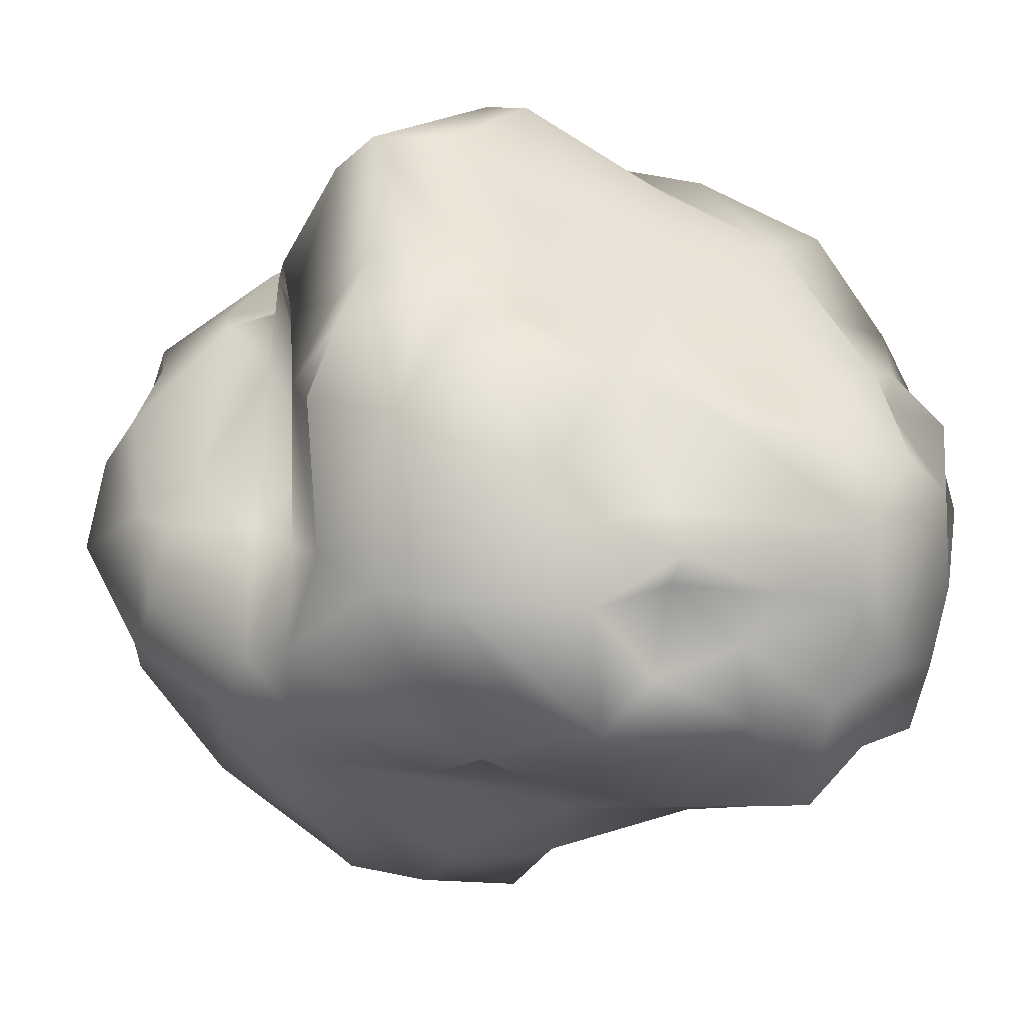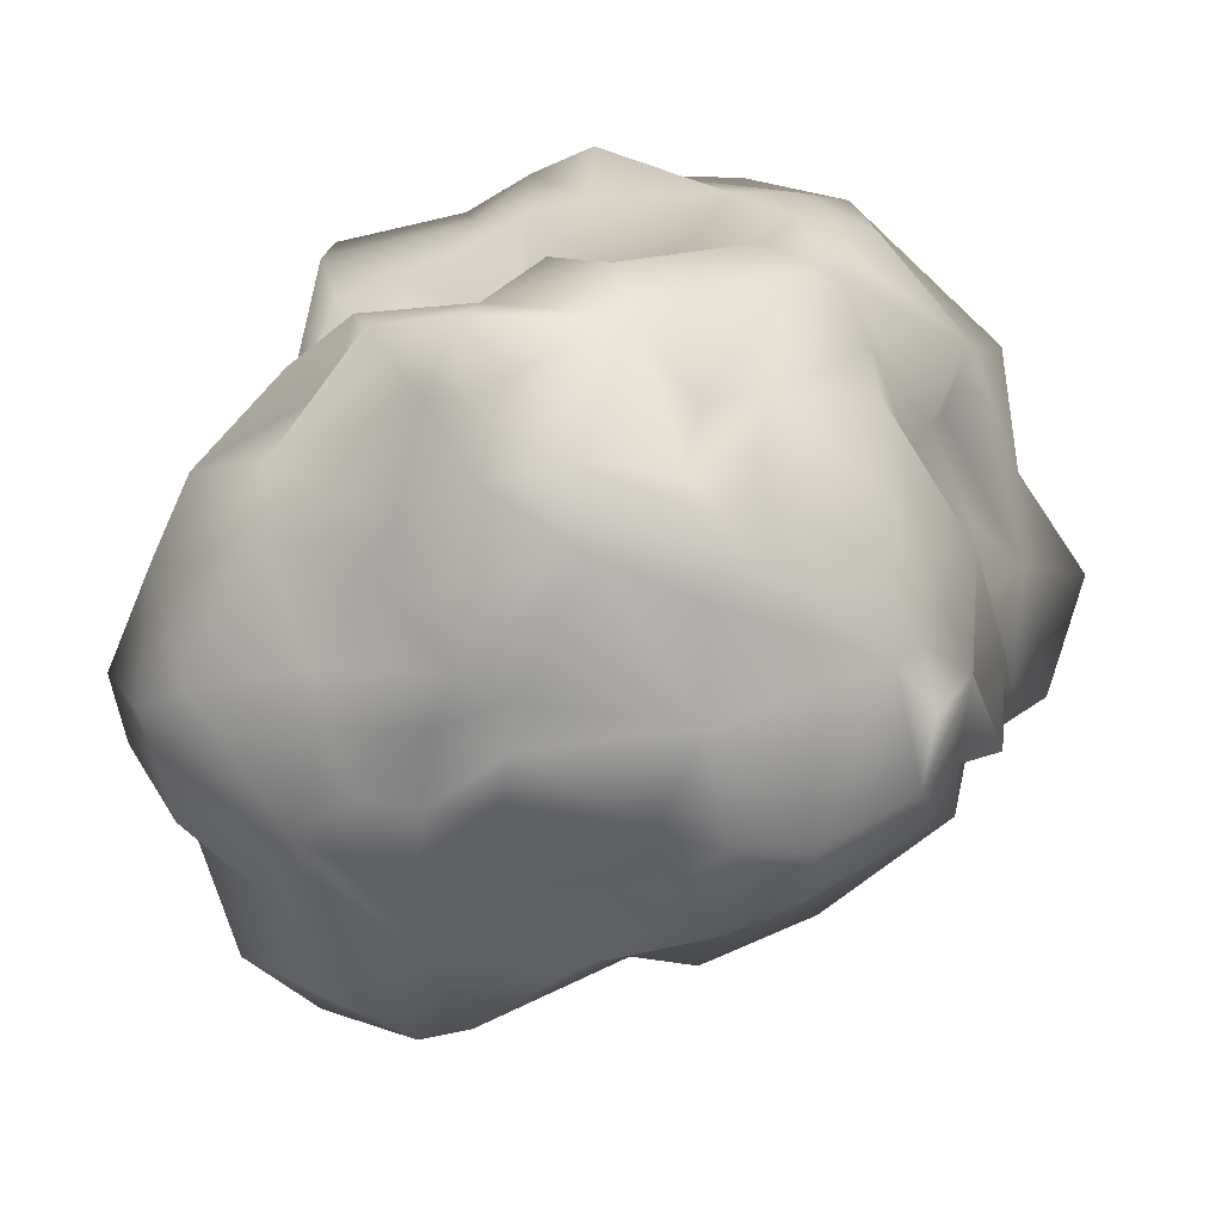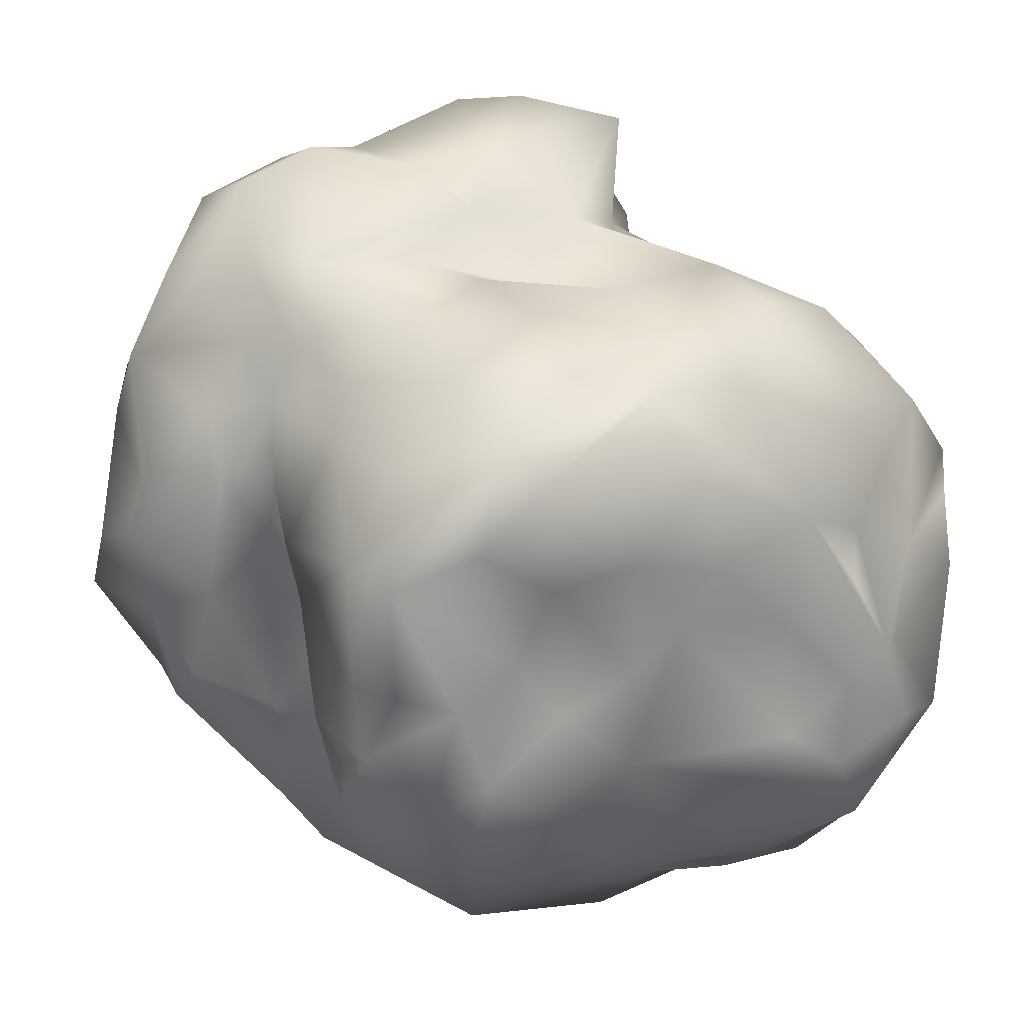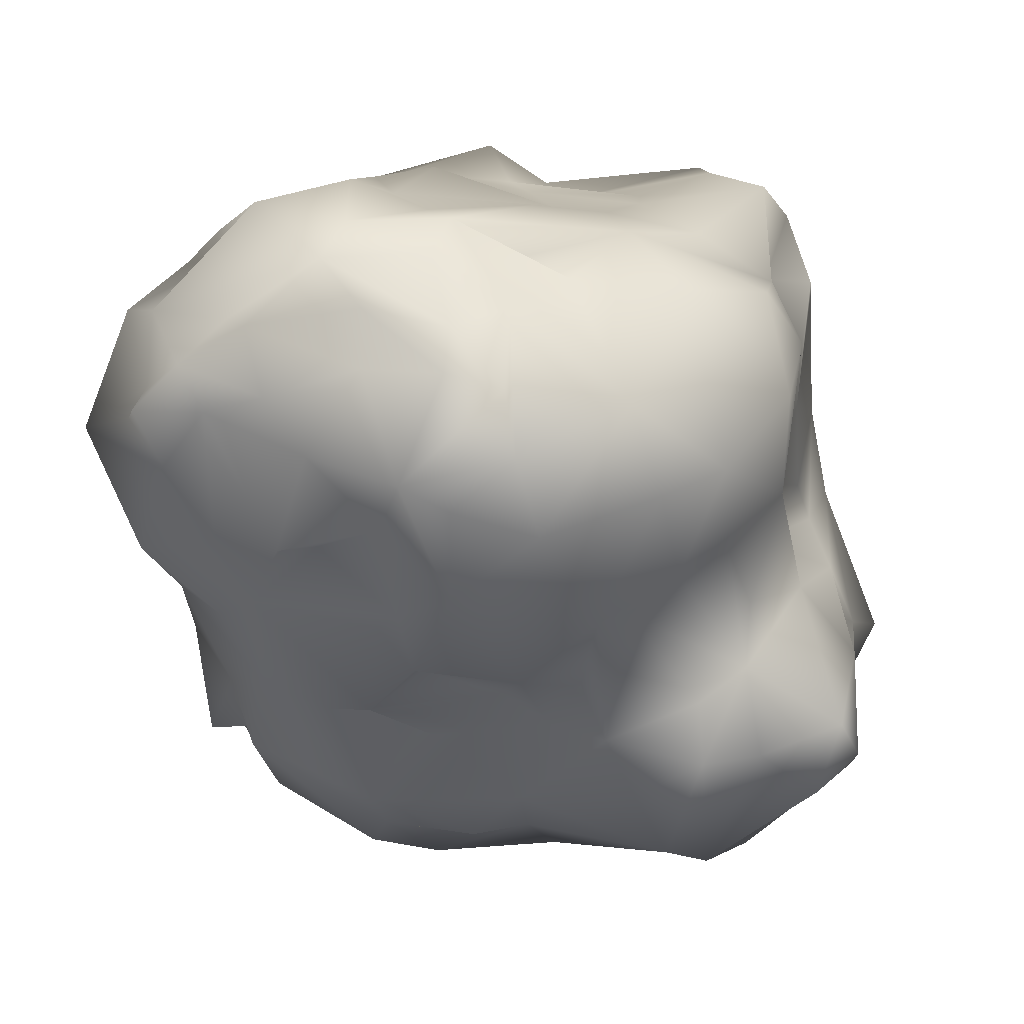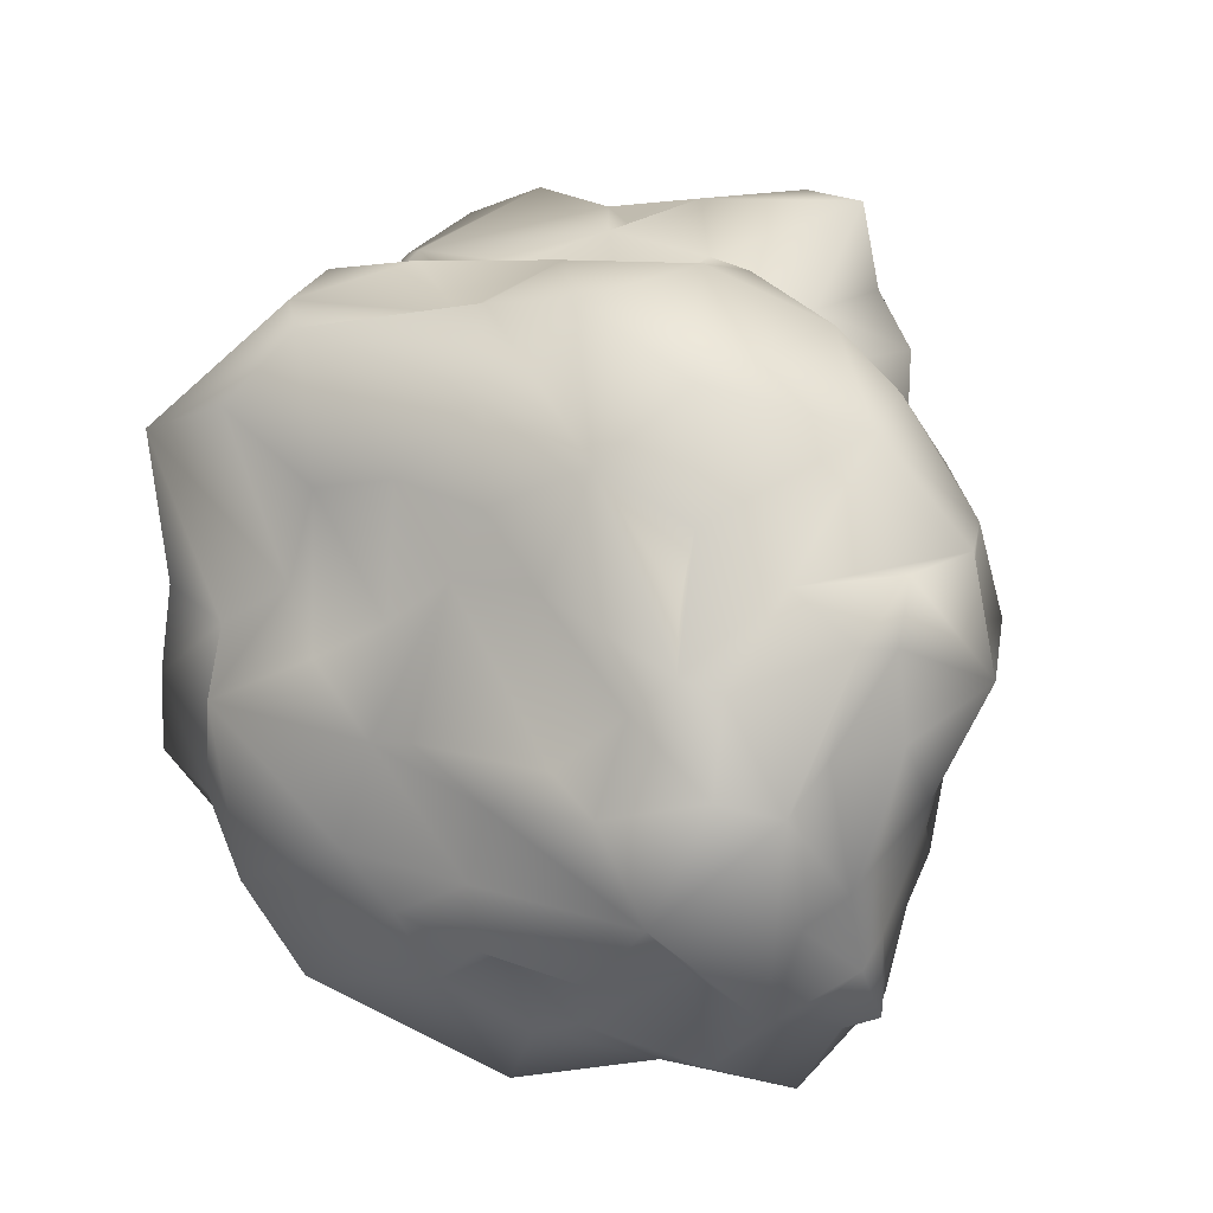
<metadata>
{"format":"obj","ext":"obj","renderer":"f3d","projection":"perspective","resolution":1024,"background":"white","views":[{"elev":-35.0,"azim":159.9,"up":"+Z"},{"elev":-49.8,"azim":113.8,"up":"+Y"},{"elev":31.5,"azim":156.1,"up":"+Z"},{"elev":17.5,"azim":-80.1,"up":"+Y"},{"elev":5.3,"azim":-152.8,"up":"+Z"}]}
</metadata>
<code>
o RoadKillOut
v 12.01 5.784 74.76
v -2.373 -5.876 65.9
v 26.84 -8.348 77.53
v 6.099 -15.25 84.83
v 4.727 -28.09 84.66
v 16.06 -34.23 91.26
v 53.94 -8.892 80.73
v -8.704 -33.89 92.72
v 21.85 -58.36 87.67
v -11.12 -64.61 93.47
v 39.11 -42.66 96.78
v 31.87 21.52 76.91
v 63.33 3.161 66.22
v 64.82 -21.74 80.32
v 71.18 -5.955 64.38
v 58.68 -42.15 90.88
v 75.76 -34.65 67.73
v 37.42 -71.93 82.05
v 63.3 -64.51 77.89
v 81.67 -42.54 67.39
v 7.083 29.57 74.13
v 57.18 24.2 65.06
v 40.43 52.37 74.97
v 11.93 62.35 76.31
v -18.15 52.69 76.28
v -0.0153 65.13 65.12
v 35.87 75.24 68
v 55.41 53.18 54.02
v 62.3 31 51.84
v -21.91 15.89 69.68
v -47.33 46.33 75.4
v -28.8 68.05 67.67
v -6.668 66.03 67.28
v -46.71 21.05 74.32
v -72.39 34.24 62.41
v -52.5 7.147 61.85
v -71.29 6.441 51.39
v -59.37 74.78 51.13
v -21.4 -11.92 78.39
v -48.12 -38.96 91.46
v -32.75 -12.98 66.07
v -41.07 -27.76 66.23
v -26.38 -55.84 95.32
v -48.14 -48.93 71.12
v -34.01 -64.34 85.14
v -7.946 83.6 10.67
v 6.08 85.16 1.271
v 8.387 88.4 -23.22
v 5.43 83.01 31.04
v -16.56 84.62 25.53
v 24.88 84.33 -6.991
v 26.45 81.14 28.59
v 34.72 78.05 7.39
v -13.58 79.44 48.7
v 27.97 84.5 62.06
v 47.39 90.43 -16.56
v 46.85 84.57 45.67
v 68.13 82.36 40.54
v 50.96 79.7 -1.109
v 72.48 71.83 -13.63
v 65.7 77.71 6.626
v 70.97 61.91 1.037
v 73.48 67.86 40.62
v -4.074 92.81 -21.95
v 19.26 82.83 -47.12
v 58.51 74.99 -38.85
v 47.82 78.22 -56.99
v 8.774 78.77 -60.48
v -9.505 79.1 -52.95
v -12.59 81.13 -66.26
v 5.307 67.26 -77.04
v 40.84 63.59 -80.22
v -35.66 91.33 -26
v -21.67 92.92 -34.06
v -31.85 88.85 9.458
v -52.47 90.72 -13.7
v -48.14 96.79 -34.11
v -13.2 70.95 -68.22
v -57.14 92.07 -55.99
v -37.84 80.67 -71.36
v -30.85 70.91 -81.64
v -70.9 90.97 -29.8
v -63.19 90.94 -5.729
v -70.08 83.84 -9.43
v -83.76 84.47 -33.14
v -59.29 76.65 -66.68
v -72.25 67.44 -78.33
v -41.66 84.79 34.56
v -58.85 80.64 8.627
v -60.13 76.55 22.51
v -89.03 53.74 41.63
v -9.485 -1.12 -86.97
v 11.19 12.78 -88.04
v 20.41 -2.004 -87.19
v 5.013 19.96 -97.17
v 5.334 39.48 -97.28
v 17.99 25.8 -97.91
v -3.444 50.56 -101
v 43.17 43.22 -86.77
v 60.46 3.533 -82.1
v 67.2 22.55 -75.53
v 54.85 51.18 -72.92
v 24.51 -14.69 -82.85
v 49 -24.9 -84.35
v 7.825 -32.96 -90.55
v 22.41 -47.31 -83.61
v 51.3 -11.21 -84.69
v 72.94 -11.61 -74.37
v 68.46 -39.37 -66.77
v 2.853 -65.02 -84.79
v -3.593 -57.52 -80.79
v 21.5 -72.83 -79.93
v 38.24 -48.78 -82.35
v 59.58 -73.12 -56.36
v -19.04 -14.66 -83.32
v -52.29 -10.53 -80.29
v -22.07 -32.73 -86.58
v -22.43 -62.52 -82.82
v -32.33 -43.93 -73.81
v -54.24 -34.81 -59.04
v -62.12 -14.04 -67.1
v -23.81 -60.7 -72.25
v -39.79 -58.97 -66.23
v -33.64 6.195 -91.53
v -34.11 39.9 -93.72
v -73.59 6.717 -83.59
v -80.46 11.48 -62.34
v -64.74 34.9 -99.73
v -83.5 31.49 -73.52
v -41.24 53.3 -91.91
v -13.88 58.89 -87.34
v -72.13 48.22 -80.57
v -57.69 63.83 -89.61
v -77.5 41.34 -83.9
v -88.58 46.45 -79.32
v -6.533 -90.24 -11.28
v 9.62 -101.4 -31.85
v 16.18 -96.87 -18.55
v 33.33 -90.8 -37.22
v 43.71 -91.97 0.3165
v 1.365 -100.4 -47.35
v -5.77 -85.44 -68.71
v 0.6629 -70.93 -75.54
v 23.65 -78.28 -74.48
v 51.08 -86.04 -2.471
v 71.94 -77.4 -30.07
v 62.99 -87.37 2.778
v 71.51 -72.02 1.474
v 91.44 -68.69 -13.84
v 86.34 -65.95 -33.31
v 52.81 -77.51 -45.55
v 68.94 -56.69 -49.18
v 29.64 -91.32 9.496
v 19.59 -93.4 32.89
v 38.17 -94.13 22.26
v 41.02 -86.97 37.25
v 49.97 -84.77 15.71
v 84.55 -63.35 7.671
v 73.96 -65.38 16.36
v 56.33 -81.44 36.38
v 65.53 -72.81 35.56
v -3.901 -88.7 43.37
v 35.91 -88.15 53.27
v -7.349 -92.61 65.07
v 17.31 -78.04 72.23
v 4.273 -69.8 78.59
v 68.22 -69.9 63.19
v 89.05 -60.58 34.29
v -5.943 -82.24 10.8
v -18.09 -91.68 12.92
v -27.58 -89.41 56.13
v -33.57 -84.99 45.86
v -28.72 -81.99 7.217
v -38.39 -81.54 -5.808
v -41.79 -68.36 7.527
v -48.47 -62.62 38.73
v -56.35 -49.14 57.08
v -16.02 -97.82 -20.4
v -26.41 -85.44 -32.61
v -13.92 -96.96 -39.3
v -44.78 -70.72 -31.56
v -51.39 -48.07 -13.74
v 74.2 12.29 16.93
v 86.41 -5.599 -8.623
v 75.36 13.32 -35.24
v 93.58 -1.459 -28.65
v 98.83 -18.13 -16.29
v 94.87 -15.02 -44.43
v 108.4 -26.87 4.435
v 109.3 -37.53 -16.71
v 96.19 -41.26 -3.437
v 98.79 -50.59 -13.74
v 93.52 -34.29 -47.4
v 73.5 6.979 -69.34
v 75.04 -44.28 -54.13
v 59.75 16.28 -10.27
v 65.69 15.12 -39.33
v 64.14 29.1 -3.804
v 76.41 48.17 -14.66
v 76.1 40.01 15.4
v 72.44 53.1 -27.82
v 76.88 65.4 -31.76
v 66.35 42.8 -60.22
v 64.01 28.6 20.55
v 75.91 23.69 38.42
v 84.19 5.969 33.45
v 70.41 8.411 40.31
v 78.64 38.67 31.27
v 67.32 -0.3417 49.75
v 104.4 -13.96 10.14
v 97.73 -13.53 29.35
v 82.98 -4.993 45.8
v 96.43 -24.79 17.46
v 94.39 -33.96 51.94
v 97.11 -43.6 30.99
v -75.83 -20.79 -13.64
v -71.09 -24.38 12.5
v -99.63 6.881 0.4054
v -62.73 -25.81 -13.6
v -60.34 -31.42 5.36
v -57.87 -40.12 17.8
v -82.6 -2.993 33.17
v -60.36 -28.13 26.06
v -57.59 -43.72 32.27
v -68.3 -5.079 38.87
v -49.58 -35.01 55.06
v -100.5 23.86 21.94
v -109.2 37.21 -9.575
v -100.2 28.82 0.5593
v -106.8 44.23 17.44
v -85.63 30.85 48.55
v -98.69 58.58 13.35
v -97.69 61.57 -1.012
v -93.69 71.38 -0.3703
v -79 73.15 11.17
v -96.51 22.31 -16.98
v -86.87 -2.493 -15.38
v -85.41 13.67 -35.08
v -96.2 39.49 -34.71
v -99.62 62.15 -20.08
v -88.29 73.86 -22.42
v -89.07 51.35 -46.57
v -79.68 -3.697 -53.44
v -84.63 11.61 -45.54
v -89.12 47.04 -61.36
v -90.89 69.09 -50
v -89.36 58.62 -67.15
v -79.74 67.66 -57.88
v -75.92 -10.06 -22.83
v -63.25 -37.28 -27.95
v -54.74 -41.08 -40.81
v -49.69 -42.53 -20.76
f 1 2 3
f 3 2 4
f 4 5 6
f 3 4 7
f 4 6 7
f 6 8 9
f 8 10 9
f 6 9 11
f 12 3 7
f 6 11 7
f 12 7 13
f 7 14 13
f 13 14 15
f 7 11 14
f 14 11 16
f 15 14 17
f 14 16 17
f 9 18 11
f 11 18 16
f 18 19 16
f 16 19 20
f 3 12 1
f 1 12 21
f 12 13 22
f 12 23 21
f 21 24 25
f 25 24 26
f 21 23 24
f 24 23 27
f 22 23 12
f 23 28 27
f 22 29 23
f 29 28 23
f 2 1 30
f 1 21 30
f 21 25 30
f 31 25 32
f 25 33 32
f 25 34 30
f 25 31 34
f 31 35 34
f 36 34 37
f 35 31 38
f 2 30 39
f 2 39 4
f 30 34 39
f 4 8 5
f 4 39 8
f 39 40 8
f 34 41 39
f 34 36 41
f 36 37 42
f 41 36 42
f 39 41 42
f 39 42 40
f 6 5 8
f 40 43 8
f 8 43 10
f 40 42 44
f 43 40 45
f 40 44 45
f 43 45 10
f 46 47 48
f 46 49 47
f 46 50 49
f 51 47 52
f 51 52 53
f 47 49 52
f 49 54 55
f 49 55 52
f 55 26 27
f 26 24 27
f 51 53 56
f 53 52 57
f 53 58 59
f 53 57 58
f 60 61 62
f 59 58 61
f 61 58 63
f 52 55 57
f 57 27 58
f 57 55 27
f 58 27 63
f 63 27 28
f 64 46 48
f 47 51 48
f 48 51 56
f 56 65 48
f 53 59 56
f 61 60 59
f 56 59 66
f 59 60 66
f 56 66 67
f 65 67 68
f 69 65 68
f 70 68 71
f 68 72 71
f 65 56 67
f 68 67 72
f 66 72 67
f 64 73 46
f 64 48 74
f 64 74 73
f 46 73 75
f 75 73 76
f 74 77 73
f 48 65 69
f 69 68 70
f 71 78 70
f 48 69 74
f 74 69 79
f 79 69 70
f 70 78 80
f 80 78 81
f 70 80 79
f 73 77 76
f 76 77 82
f 76 82 83
f 82 84 83
f 82 85 84
f 77 74 79
f 77 79 82
f 80 86 79
f 80 81 86
f 82 79 85
f 86 87 79
f 79 87 85
f 75 50 46
f 75 83 88
f 75 76 83
f 89 83 90
f 50 75 88
f 88 89 90
f 88 83 89
f 49 50 54
f 50 88 54
f 54 33 55
f 55 33 26
f 26 33 25
f 54 88 33
f 88 32 33
f 90 38 88
f 90 91 38
f 88 38 32
f 32 38 31
f 92 93 94
f 95 96 97
f 93 97 94
f 93 95 97
f 96 98 72
f 98 71 72
f 97 96 99
f 96 72 99
f 94 97 100
f 97 101 100
f 101 97 99
f 99 72 102
f 99 102 101
f 102 72 66
f 94 103 92
f 103 104 105
f 105 104 106
f 94 107 103
f 103 107 104
f 94 100 107
f 100 108 107
f 107 109 104
f 107 108 109
f 105 106 110
f 105 110 111
f 110 106 112
f 106 113 112
f 106 104 113
f 104 109 113
f 113 109 114
f 92 103 115
f 103 105 115
f 116 115 117
f 105 117 115
f 105 111 117
f 111 110 118
f 117 111 118
f 116 117 119
f 116 120 121
f 117 118 119
f 118 122 119
f 116 119 120
f 122 123 119
f 119 123 120
f 92 124 93
f 92 115 124
f 93 124 95
f 124 125 95
f 95 125 96
f 115 116 124
f 116 126 124
f 116 121 126
f 121 127 126
f 124 126 128
f 126 127 129
f 126 129 128
f 96 125 98
f 125 130 98
f 98 131 71
f 71 131 78
f 131 81 78
f 98 130 131
f 131 130 81
f 124 128 125
f 130 125 128
f 132 133 128
f 128 129 134
f 128 134 132
f 134 129 135
f 134 135 132
f 128 133 130
f 130 133 81
f 133 86 81
f 133 132 87
f 133 87 86
f 136 137 138
f 138 139 140
f 138 137 139
f 137 141 139
f 142 143 144
f 110 112 143
f 142 144 141
f 144 143 112
f 141 144 139
f 140 139 145
f 145 139 146
f 145 146 147
f 147 146 148
f 148 146 149
f 146 150 149
f 139 144 151
f 139 151 146
f 144 112 113
f 151 144 114
f 144 113 114
f 151 150 146
f 151 114 150
f 114 152 150
f 114 109 152
f 136 153 154
f 136 138 153
f 153 138 140
f 153 155 154
f 154 155 156
f 140 155 153
f 140 145 157
f 140 157 155
f 145 147 157
f 148 158 159
f 148 159 147
f 157 147 160
f 155 157 156
f 147 159 161
f 160 147 161
f 162 163 164
f 163 165 164
f 162 154 163
f 154 156 163
f 166 165 9
f 165 18 9
f 165 163 18
f 156 160 163
f 157 160 156
f 160 167 163
f 159 168 161
f 160 161 167
f 161 168 167
f 167 19 163
f 163 19 18
f 19 167 20
f 136 154 169
f 136 169 170
f 154 162 169
f 169 162 170
f 165 166 164
f 164 166 10
f 9 10 166
f 162 164 171
f 172 162 171
f 170 162 172
f 170 172 173
f 171 164 10
f 171 10 45
f 174 173 175
f 173 172 175
f 175 172 176
f 172 171 177
f 171 45 44
f 176 172 177
f 171 44 177
f 136 170 178
f 170 173 178
f 178 173 179
f 136 178 137
f 178 180 137
f 180 178 179
f 173 174 179
f 179 174 181
f 181 174 175
f 175 182 181
f 137 180 141
f 141 180 142
f 143 142 110
f 142 122 110
f 122 118 110
f 180 179 123
f 180 123 142
f 181 123 179
f 181 120 123
f 123 122 142
f 183 184 185
f 185 184 186
f 184 187 186
f 186 187 188
f 189 190 187
f 189 191 190
f 191 192 190
f 191 149 192
f 158 149 191
f 193 187 190
f 187 193 188
f 190 192 193
f 192 149 150
f 192 150 193
f 186 188 185
f 185 188 194
f 188 193 108
f 188 108 194
f 194 108 100
f 150 152 193
f 193 152 195
f 193 195 108
f 195 109 108
f 195 152 109
f 183 185 196
f 185 197 196
f 198 196 199
f 185 194 197
f 194 100 101
f 197 194 101
f 200 198 199
f 199 201 60
f 201 202 60
f 199 60 62
f 60 202 66
f 196 197 199
f 199 197 203
f 199 203 201
f 203 202 201
f 197 101 203
f 203 101 102
f 203 66 202
f 203 102 66
f 198 200 204
f 196 198 205
f 196 205 183
f 206 183 207
f 207 183 205
f 205 198 204
f 204 208 205
f 199 62 200
f 200 62 63
f 62 61 63
f 200 63 208
f 204 200 208
f 207 205 209
f 205 208 29
f 205 29 209
f 209 22 13
f 29 22 209
f 208 63 29
f 29 63 28
f 183 206 184
f 206 210 184
f 184 210 187
f 187 210 189
f 210 206 211
f 212 211 206
f 210 211 213
f 207 209 206
f 206 209 212
f 209 13 15
f 209 15 212
f 211 212 214
f 211 214 213
f 15 214 212
f 214 15 17
f 210 213 189
f 191 189 215
f 213 215 189
f 213 214 215
f 191 215 158
f 149 158 148
f 215 168 158
f 158 168 159
f 214 20 215
f 17 20 214
f 17 16 20
f 215 20 168
f 20 167 168
f 216 217 218
f 216 219 217
f 220 221 217
f 218 217 222
f 217 223 222
f 223 217 221
f 221 224 223
f 182 175 221
f 221 175 224
f 224 175 176
f 222 223 224
f 224 225 222
f 224 226 225
f 225 42 37
f 225 226 42
f 226 224 177
f 224 176 177
f 226 177 42
f 177 44 42
f 218 222 227
f 228 218 229
f 218 227 229
f 229 227 230
f 228 229 230
f 230 227 91
f 222 225 37
f 222 37 231
f 222 231 227
f 37 34 35
f 37 35 231
f 228 230 232
f 233 232 234
f 232 230 235
f 234 232 235
f 84 234 235
f 235 83 84
f 235 90 83
f 235 230 91
f 235 91 90
f 227 231 91
f 231 35 91
f 91 35 38
f 218 228 236
f 218 236 237
f 237 236 238
f 228 239 236
f 232 233 228
f 228 233 240
f 233 241 240
f 233 234 241
f 239 228 240
f 239 240 242
f 241 234 85
f 234 84 85
f 237 238 243
f 238 236 244
f 238 244 243
f 236 239 244
f 244 239 245
f 244 127 243
f 244 245 127
f 127 245 129
f 129 245 135
f 239 242 245
f 240 246 242
f 242 246 247
f 240 241 246
f 246 241 85
f 85 248 246
f 242 247 245
f 245 247 135
f 135 247 132
f 246 248 247
f 85 87 248
f 247 248 87
f 247 87 132
f 218 237 216
f 237 249 216
f 216 250 219
f 217 219 220
f 249 250 216
f 237 243 249
f 249 243 250
f 243 127 121
f 243 121 120
f 250 243 251
f 243 120 251
f 220 219 250
f 220 250 221
f 221 250 182
f 250 251 252
f 182 250 252
f 252 181 182
f 252 251 181
f 251 120 181

</code>
